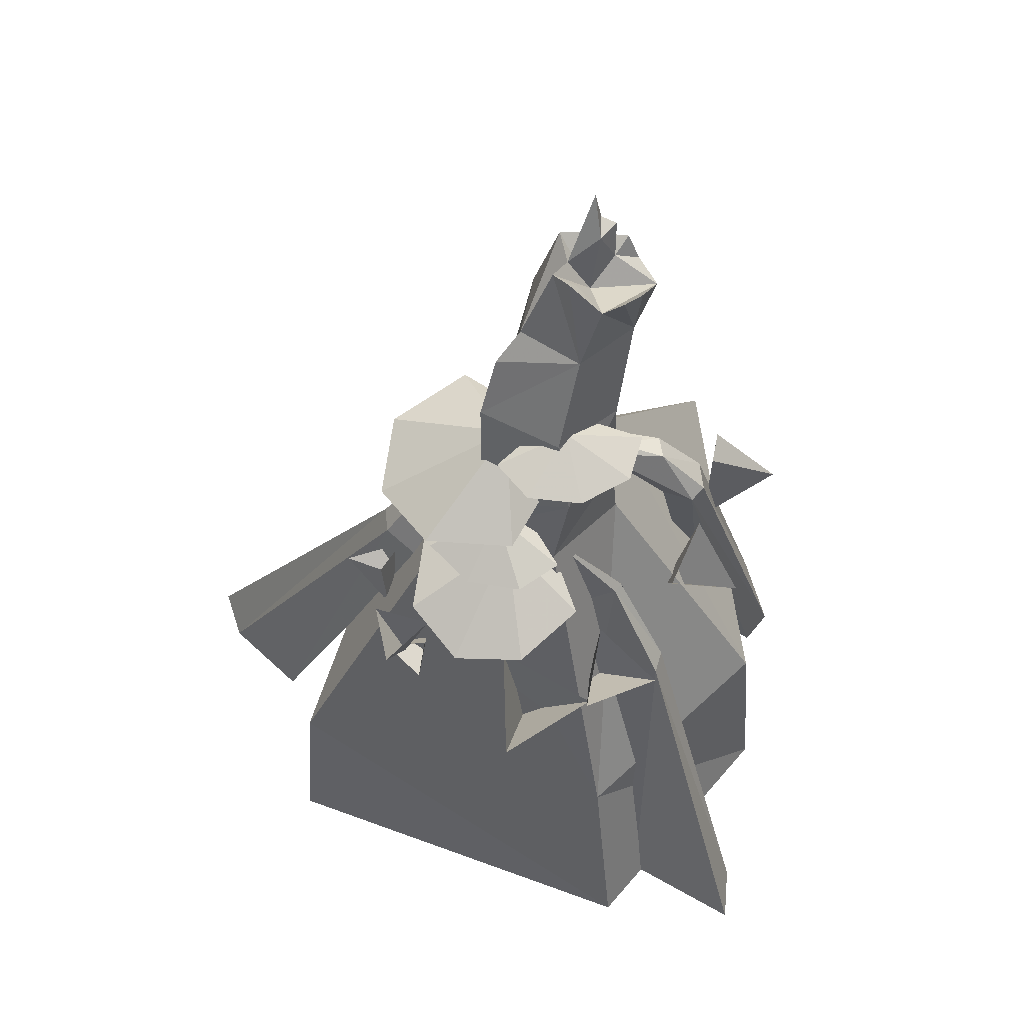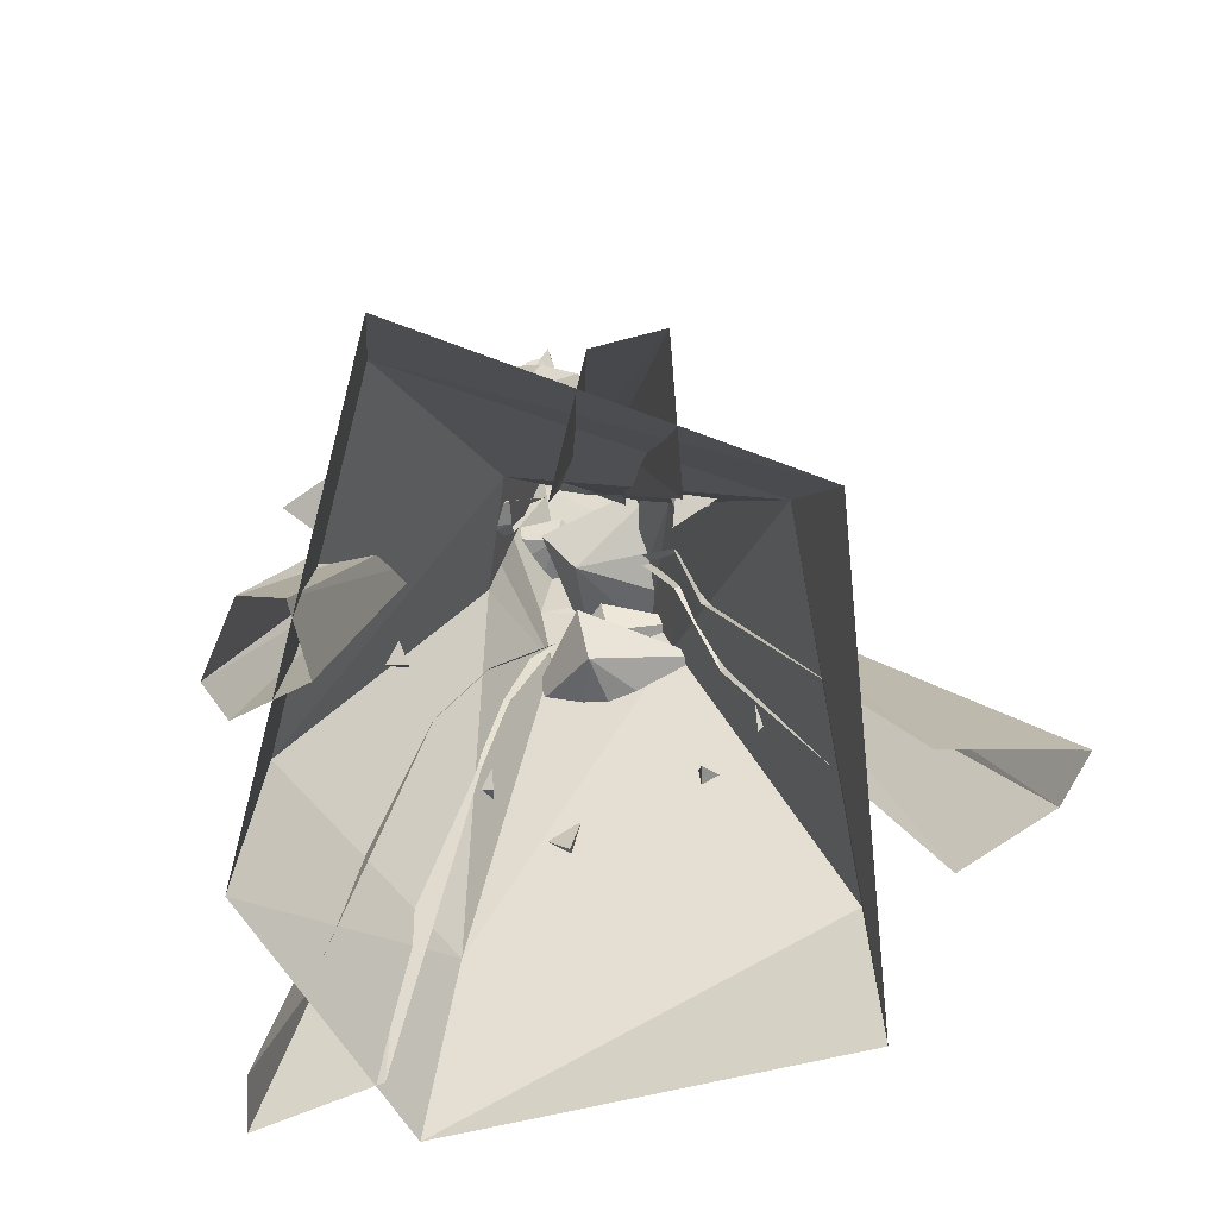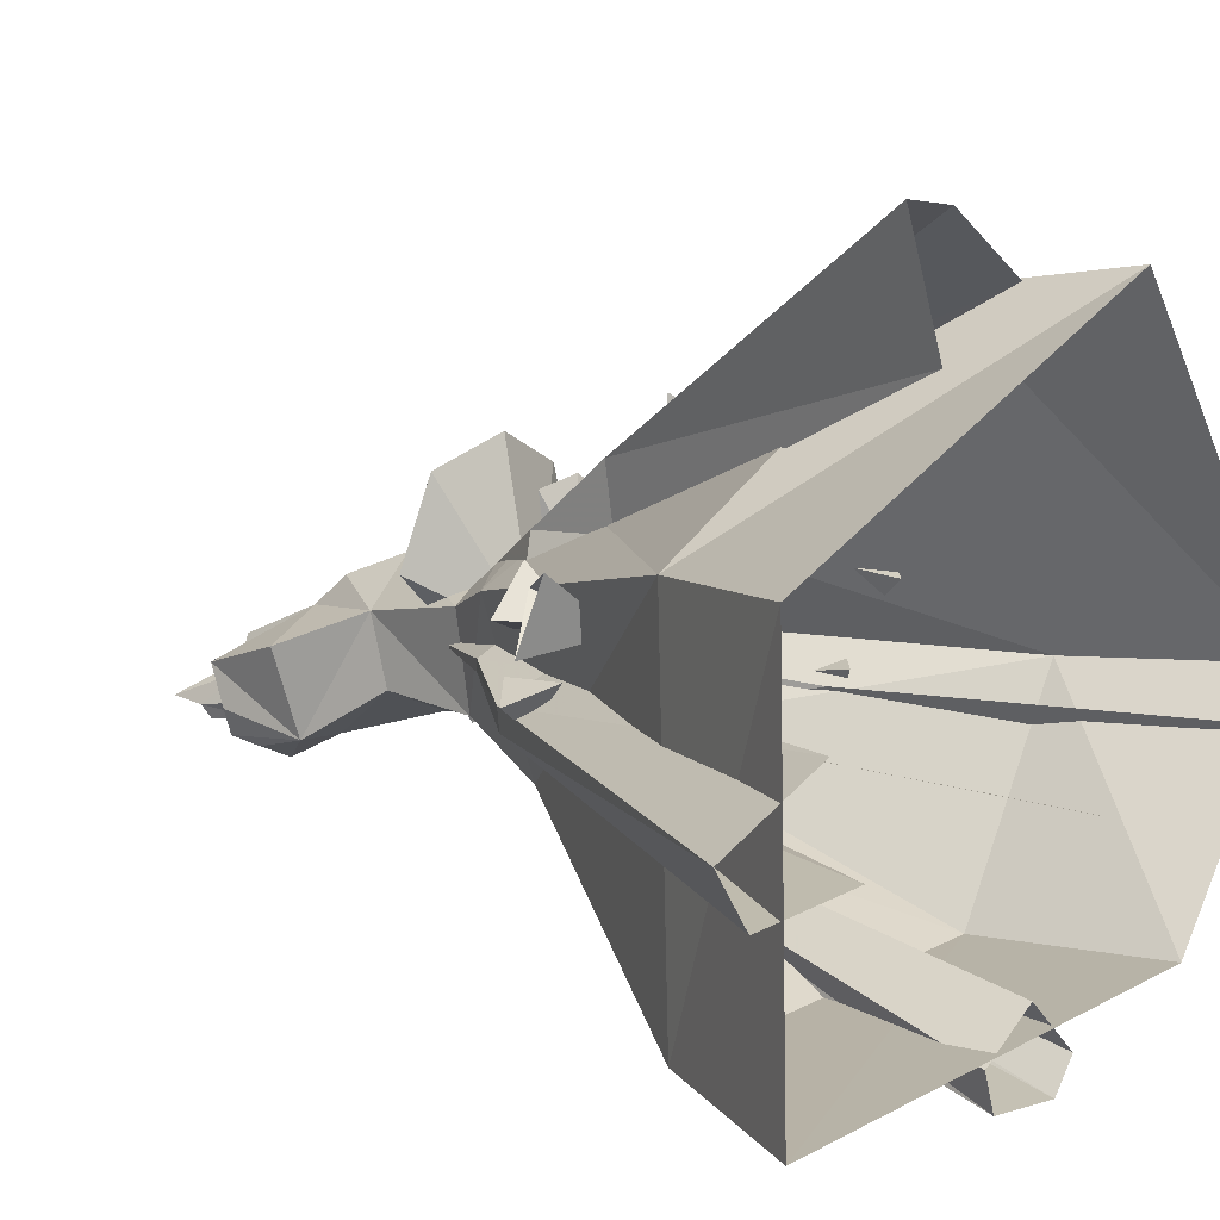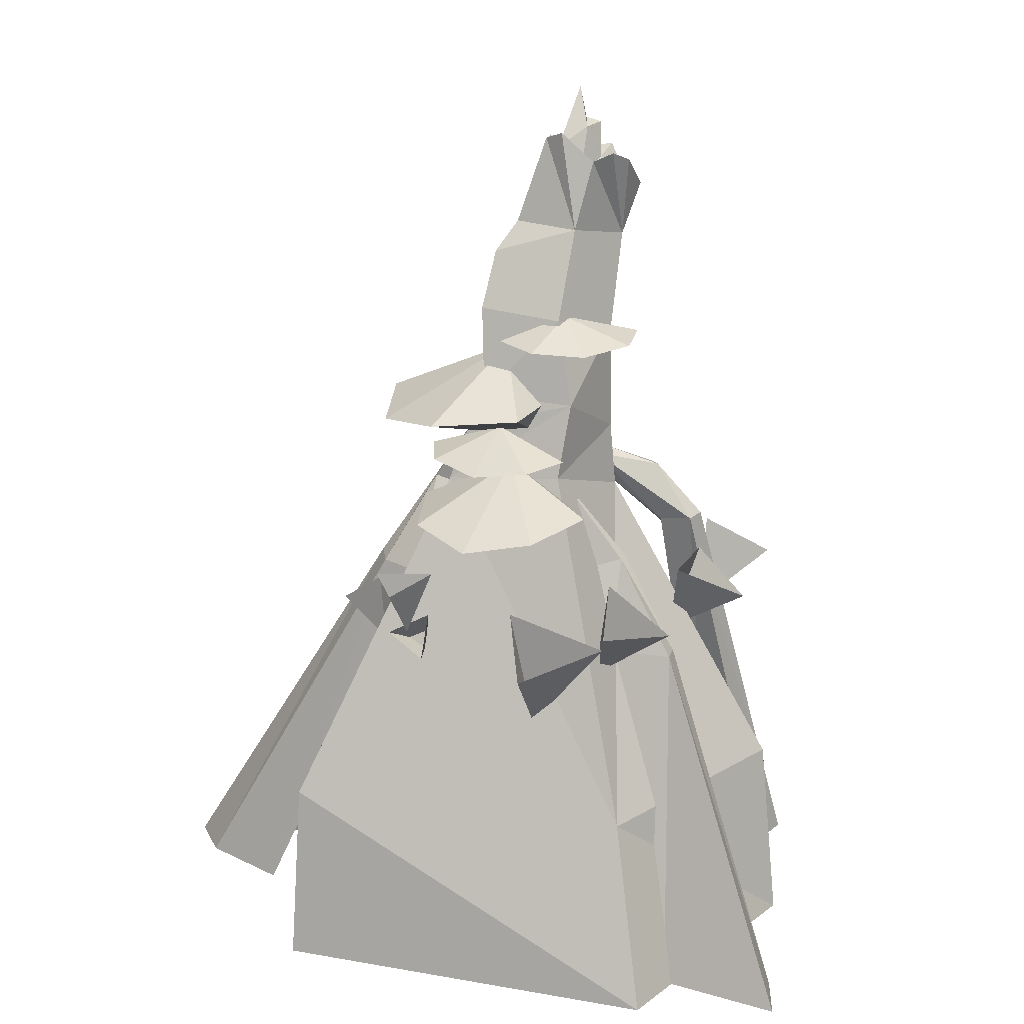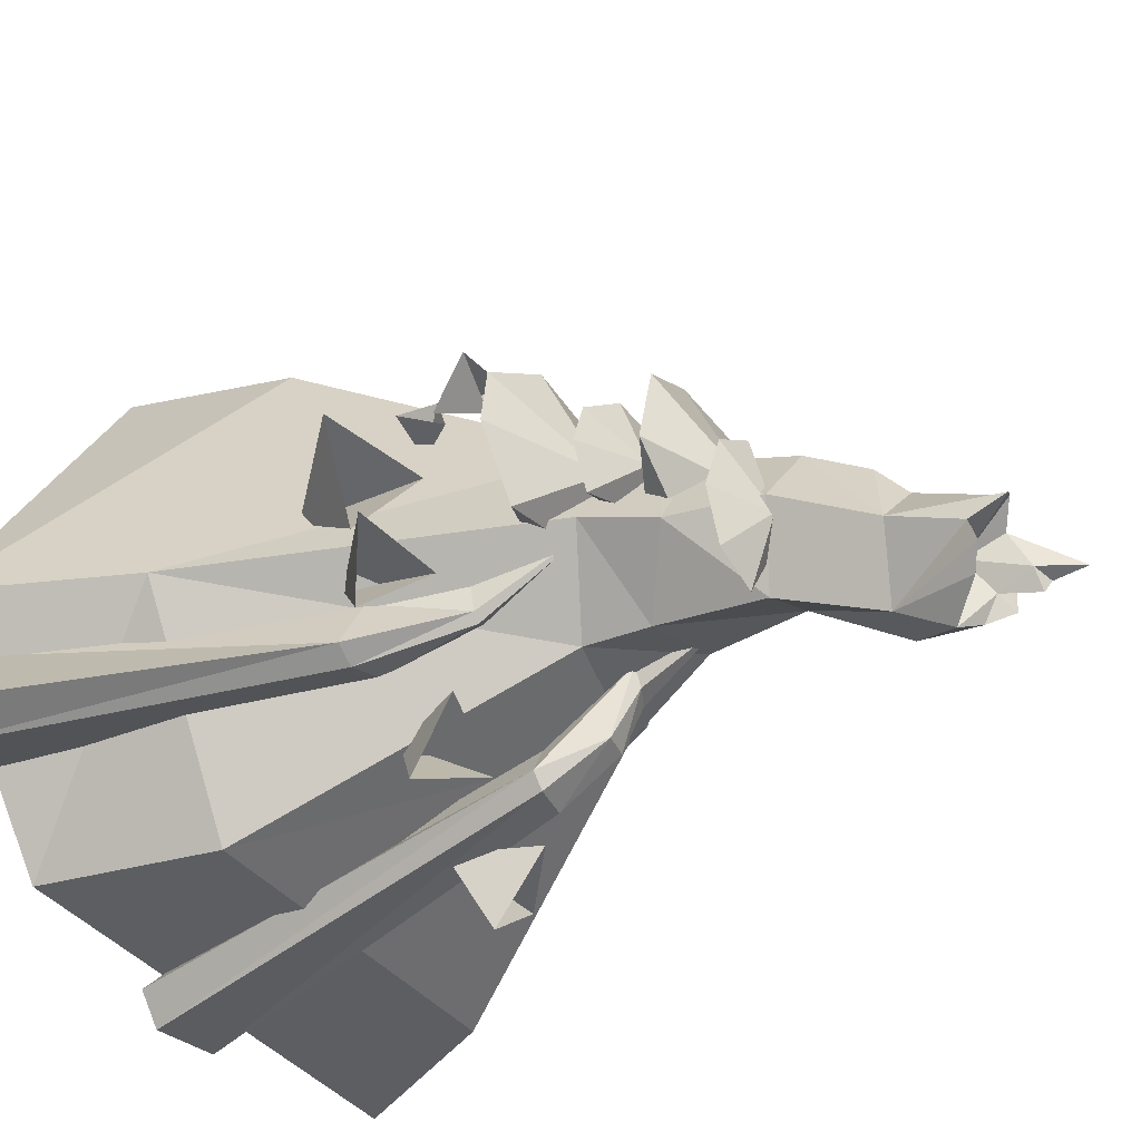
<metadata>
{"format":"obj","ext":"obj","renderer":"f3d","projection":"perspective","resolution":1024,"background":"white","views":[{"elev":63.6,"azim":76.1,"up":"+Y"},{"elev":-69.1,"azim":-111.0,"up":"+Y"},{"elev":6.9,"azim":-47.3,"up":"+Z"},{"elev":21.8,"azim":73.3,"up":"+Y"},{"elev":-31.9,"azim":124.7,"up":"+Z"}]}
</metadata>
<code>
v -1.2 1.98 0.45
v 0.25 2.14 1.07
v -2.59 -1.26 0.94
v 0.74 -1.26 3
v 0.86 2.23 0.01
v 2.51 -1.26 -0.17
v 0.23 1.86 -0.88
v 1.26 -1.27 -2.4
v -1.02 1.53 -1.17
v -2.47 -1.27 -2.81
v -0.78 5.54 -0.5
v -1.1 5.61 -0.5
v -0.9 5.42 -0.59
v -1.1 5.44 -0.92
v -0.97 5.37 -0.87
v -0.96 5.5 -1.19
v -0.84 5.38 -1.02
v -0.84 5.24 -1.28
v -0.56 5.12 -1.4
v 1.05 -3.11 3.2
v -3.38 -3.09 0.95
v 3.34 -3.09 -0.15
v 1.71 -3.11 -2.43
v -3.38 -3.17 -2.98
v -1.11 6.13 -0.86
v -1.07 5.79 -0.92
v -0.98 5.75 -1.06
v 0.13 2.53 -0.85
v 0.69 3 -0.19
v 0.21 2.72 0.83
v 0.18 3.05 0.65
v 0.41 3.89 -0.13
v -0.17 3.94 0.57
v -0.02 4.78 -0.45
v -0.41 4.51 0.34
v -0.53 4.8 0.05
v -0 3.65 -0.88
v -0.41 4.6 -1.14
v -0.64 5.18 -0.71
v -0.57 5.7 -0.29
v -0.46 5.58 -0.51
v -0.36 5.79 -0.4
v -0.13 5.5 -0.69
v -0.13 5.58 -0.92
v -0.26 5.47 -1.15
v -0.51 1.8 -0.91
v -0.36 2.02 -0.84
v -0.1 1.21 -1.57
v 0.1 1.25 -1.86
v -0.34 -3.09 -2.38
v 0.22 -3.09 -2.89
v -0.02 -3.09 -3.21
v -0.01 1.27 -2.03
v -0.82 -3.09 -3.18
v -0.36 1.21 -2.08
v -0.35 0.95 -1.8
v -0.94 -3.09 -2.8
v -0.74 1.74 -1.02
v -0.51 1.78 -1.6
v -0.24 1.84 -1.57
v -0.44 2.04 -1.04
v -0.54 2.83 -0.61
v -0.64 1.93 -1.11
v -0.74 2.58 -0.73
v -0.78 3.58 -0.6
v -0.98 4.52 -1.13
v -0.8 3.77 0.1
v -1.2 4.66 -0.26
v -0.94 2.55 0.25
v -0.85 5.73 -0.86
v -1.58 -3.09 2.48
v -2.03 -3.09 3.68
v -0.8 0.93 1.6
v -1.47 -3.09 3.64
v -0.54 0.9 1.64
v -0.62 -3.09 3.09
v -0.14 0.88 1.37
v -0.59 1.86 1
v -0.46 1.79 0.79
v -0.24 2.9 0.43
v -0.71 1.87 0.94
v -0.83 1.81 0.64
v -0.7 0.92 0.95
v -2.42 -3.09 -1.15
v -3.69 -3.09 -1.31
v -1.7 1.27 -0.63
v -4.07 -3.09 -0.78
v -1.79 1.21 -0.38
v -2.83 -3.09 -0.18
v -1.43 0.96 -0.1
v -1.3 1.93 -0.11
v -1.07 1.84 0.05
v -0.71 2.97 -0.11
v -1.27 1.96 -0.23
v -1.01 1.92 -0.33
v -1.22 1.09 -0.68
v 2.9 -3.09 -0.62
v 3.79 -3.09 -1.55
v 1.71 0.31 -1.03
v 3.26 -3.09 -1.73
v 1.48 0.28 -1.16
v 2.37 -3.09 -1.52
v 1.05 0.26 -1.06
v 0.93 1.24 -0.78
v 0.72 1.17 -0.65
v 0.67 2.28 -0.01
v 1.01 1.25 -0.69
v 1 1.19 -0.36
v 1.36 0.31 -0.47
v 0.36 3.71 0.52
v -0.1 3.71 -0.28
v 0.07 3.49 -0.27
v 0.41 3.71 -1.05
v 0.84 3.68 -0.8
v 0.98 3.64 -0.24
v 0.8 3.68 0.3
v 0.28 3.9 -0.25
v -1.19 2.98 0.51
v -0.1 2.98 -0.48
v -0.1 2.4 -0.11
v 0.98 2.98 0.51
v 0.66 2.91 1.39
v -0.1 2.78 1.71
v -0.87 2.91 1.39
v -0.11 3.51 0.3
v 0.05 2.51 1.2
v 0.2 2.51 0.28
v 0.34 2.22 0.41
v 1.1 2.51 0.03
v 1.27 2.48 0.5
v 1.01 2.41 1.02
v 0.52 2.48 1.32
v 0.49 2.77 0.56
v 0.17 1.96 1.32
v 0.15 1.96 0.01
v 0.4 1.45 0.23
v 1.45 1.96 -0.1
v 1.84 1.9 0.62
v 1.6 1.79 1.31
v 0.93 1.9 1.63
v 0.67 2.42 0.49
v 1.56 -0.34 0.5
v 2.35 0.55 0.92
v 1.3 0.87 0.69
v 2.01 0.64 -0.14
v -0.33 0.54 -3.04
v -0.25 0.03 -2.19
v -0.46 0.99 -2.29
v -1.07 0.43 -2.57
v 1.45 0.12 -0.31
v 2.12 0.81 -0.08
v 1.37 1.1 -0.43
v 1.96 0.69 -0.93
v 0.97 1.01 -1.39
v 0.55 0.12 -1.47
v 0.27 0.95 -1.92
v 1.04 0.62 -2.17
v -1.59 0.03 0.29
v -1.81 0.82 0.62
v -2.27 0.21 0.82
v -2.31 0.5 0.1
v -1.61 1.17 0.23
v -1.61 0.46 0.33
v -1.72 0.96 0.83
v -2.17 0.9 0.38
v 0.87 0.62 1.75
v 0.89 1.28 1.47
v 1.19 1.2 2.02
v 0.55 1.21 2
v -1.83 0.81 -0.55
v -1.79 0.47 -0.12
v -1.91 1.01 -0.11
v -2.25 0.72 -0.3
v 0.04 0.19 1.79
v -0.06 0.9 1.82
v -0.47 0.53 2.14
v -0.5 0.55 1.5
v 0.77 0.59 1.93
v 0.62 0.35 1.46
v 0.92 0.81 1.52
v 1.13 0.39 1.66
o Node 0
f 3 2 1
f 4 2 3
f 4 4 3
f 5 4 4
f 5 5 4
f 6 5 5
f 2 6 5
f 4 6 2
f 4 4 2
f 5 4 4
f 5 5 4
f 7 5 5
f 6 7 5
f 8 7 6
f 8 8 6
f 7 8 8
f 7 7 8
f 9 7 7
f 8 9 7
f 10 9 8
f 10 10 8
f 1 10 10
f 1 1 10
f 3 1 1
f 9 3 1
f 10 3 9
f 10 10 9
f 11 10 10
f 11 11 10
f 12 11 11
f 13 12 11
f 14 12 13
f 15 14 13
f 16 14 15
f 17 16 15
f 18 16 17
f 19 18 17
f 19 18 19
f 4 19 19
f 4 19 4
f 3 4 4
f 20 4 3
f 21 20 3
f 21 20 21
f 6 21 21
f 6 21 6
f 4 6 6
f 22 6 4
f 20 22 4
f 20 22 20
f 8 20 20
f 8 20 8
f 6 8 8
f 23 8 6
f 22 23 6
f 22 23 22
f 10 22 22
f 10 22 10
f 8 10 10
f 24 10 8
f 23 24 8
f 23 24 23
f 3 23 23
f 3 23 3
f 10 3 3
f 21 3 10
f 24 21 10
f 24 21 24
f 11 24 24
f 11 24 11
f 25 11 11
f 13 11 25
f 26 13 25
f 15 13 26
f 26 15 26
f 17 15 26
f 27 17 26
f 27 17 27
f 7 27 27
f 7 27 7
f 28 7 7
f 5 7 28
f 29 5 28
f 2 5 29
f 29 2 29
f 30 2 29
f 29 30 29
f 31 30 29
f 32 31 29
f 33 31 32
f 34 33 32
f 35 33 34
f 36 35 34
f 36 35 36
f 28 36 36
f 28 36 28
f 37 28 28
f 29 28 37
f 37 29 37
f 32 29 37
f 38 32 37
f 34 32 38
f 34 34 38
f 11 34 34
f 11 11 34
f 39 11 11
f 40 39 11
f 41 39 40
f 42 41 40
f 41 41 42
f 43 41 42
f 39 41 43
f 43 39 43
f 19 39 43
f 44 19 43
f 45 19 44
f 45 45 44
f 46 45 45
f 46 46 45
f 47 46 46
f 48 47 46
f 49 47 48
f 50 49 48
f 49 49 50
f 51 49 50
f 49 49 51
f 52 49 51
f 53 49 52
f 54 53 52
f 55 53 54
f 54 55 54
f 56 55 54
f 57 56 54
f 48 56 57
f 50 48 57
f 50 48 50
f 48 50 50
f 48 50 48
f 46 48 48
f 56 48 46
f 58 56 46
f 56 56 58
f 59 56 58
f 55 56 59
f 60 55 59
f 53 55 60
f 60 53 60
f 49 53 60
f 60 49 60
f 47 49 60
f 61 47 60
f 62 47 61
f 63 62 61
f 58 62 63
f 63 58 63
f 59 58 63
f 61 59 63
f 60 59 61
f 60 60 61
f 9 60 60
f 9 9 60
f 7 9 9
f 64 7 9
f 28 7 64
f 65 28 64
f 37 28 65
f 65 37 65
f 38 37 65
f 65 38 65
f 66 38 65
f 67 66 65
f 68 66 67
f 67 68 67
f 36 68 67
f 67 36 67
f 35 36 67
f 67 35 67
f 33 35 67
f 69 33 67
f 31 33 69
f 1 31 69
f 30 31 1
f 2 30 1
f 2 30 2
f 9 2 2
f 9 2 9
f 1 9 9
f 64 9 1
f 69 64 1
f 64 64 69
f 67 64 69
f 65 64 67
f 65 65 67
f 19 65 65
f 19 19 65
f 39 19 19
f 17 39 19
f 70 39 17
f 27 70 17
f 70 70 27
f 26 70 27
f 70 70 26
f 25 70 26
f 70 70 25
f 11 70 25
f 39 70 11
f 39 39 11
f 36 39 39
f 36 36 39
f 40 36 36
f 34 40 36
f 42 40 34
f 34 42 34
f 43 42 34
f 38 43 34
f 44 43 38
f 38 44 38
f 45 44 38
f 38 45 38
f 19 45 38
f 66 19 38
f 18 19 66
f 66 18 66
f 16 18 66
f 66 16 66
f 14 16 66
f 66 14 66
f 12 14 66
f 68 12 66
f 12 12 68
f 36 12 68
f 11 12 36
f 40 11 36
f 40 11 40
f 71 40 40
f 71 40 71
f 72 71 71
f 73 71 72
f 74 73 72
f 75 73 74
f 76 75 74
f 75 75 76
f 77 75 76
f 78 75 77
f 79 78 77
f 78 78 79
f 80 78 79
f 81 78 80
f 82 81 80
f 81 81 82
f 83 81 82
f 73 81 83
f 71 73 83
f 71 73 71
f 73 71 71
f 73 71 73
f 75 73 73
f 81 73 75
f 78 81 75
f 78 81 78
f 84 78 78
f 84 78 84
f 85 84 84
f 86 84 85
f 87 86 85
f 88 86 87
f 89 88 87
f 88 88 89
f 90 88 89
f 91 88 90
f 92 91 90
f 91 91 92
f 93 91 92
f 94 91 93
f 95 94 93
f 94 94 95
f 96 94 95
f 86 94 96
f 84 86 96
f 84 86 84
f 86 84 84
f 86 84 86
f 88 86 86
f 94 86 88
f 91 94 88
f 91 94 91
f 97 91 91
f 97 91 97
f 98 97 97
f 99 97 98
f 100 99 98
f 101 99 100
f 102 101 100
f 101 101 102
f 103 101 102
f 104 101 103
f 105 104 103
f 104 104 105
f 106 104 105
f 107 104 106
f 108 107 106
f 107 107 108
f 109 107 108
f 99 107 109
f 97 99 109
f 97 99 97
f 99 97 97
f 99 97 99
f 101 99 99
f 107 99 101
f 104 107 101
f 104 107 104
f 110 104 104
f 110 104 110
f 111 110 110
f 112 110 111
f 113 112 111
f 112 112 113
f 114 112 113
f 112 112 114
f 115 112 114
f 112 112 115
f 116 112 115
f 110 112 116
f 110 110 116
f 111 110 110
f 111 111 110
f 113 111 111
f 117 113 111
f 114 113 117
f 117 114 117
f 115 114 117
f 117 115 117
f 116 115 117
f 117 116 117
f 110 116 117
f 111 110 117
f 111 110 111
f 118 111 111
f 118 111 118
f 119 118 118
f 120 118 119
f 121 120 119
f 120 120 121
f 122 120 121
f 120 120 122
f 123 120 122
f 120 120 123
f 124 120 123
f 118 120 124
f 118 118 124
f 119 118 118
f 119 119 118
f 121 119 119
f 125 121 119
f 122 121 125
f 125 122 125
f 123 122 125
f 125 123 125
f 124 123 125
f 125 124 125
f 118 124 125
f 119 118 125
f 119 118 119
f 126 119 119
f 126 119 126
f 127 126 126
f 128 126 127
f 129 128 127
f 128 128 129
f 130 128 129
f 128 128 130
f 131 128 130
f 128 128 131
f 132 128 131
f 126 128 132
f 126 126 132
f 127 126 126
f 127 127 126
f 129 127 127
f 133 129 127
f 130 129 133
f 133 130 133
f 131 130 133
f 133 131 133
f 132 131 133
f 133 132 133
f 126 132 133
f 127 126 133
f 127 126 127
f 134 127 127
f 134 127 134
f 135 134 134
f 136 134 135
f 137 136 135
f 136 136 137
f 138 136 137
f 136 136 138
f 139 136 138
f 136 136 139
f 140 136 139
f 134 136 140
f 134 134 140
f 135 134 134
f 135 135 134
f 137 135 135
f 141 137 135
f 138 137 141
f 141 138 141
f 139 138 141
f 141 139 141
f 140 139 141
f 141 140 141
f 134 140 141
f 135 134 141
f 135 134 135
f 142 135 135
f 142 135 142
f 143 142 142
f 144 142 143
f 144 144 143
f 145 144 144
f 145 145 144
f 142 145 145
f 143 142 145
f 143 142 143
f 142 143 143
f 142 143 142
f 144 142 142
f 145 142 144
f 145 145 144
f 146 145 145
f 146 146 145
f 147 146 146
f 148 147 146
f 148 147 148
f 147 148 148
f 147 148 147
f 149 147 147
f 146 147 149
f 146 146 149
f 148 146 146
f 148 148 146
f 147 148 148
f 149 147 148
f 149 147 149
f 150 149 149
f 150 149 150
f 151 150 150
f 152 150 151
f 152 152 151
f 153 152 152
f 153 153 152
f 150 153 153
f 151 150 153
f 151 150 151
f 150 151 151
f 150 151 150
f 152 150 150
f 153 150 152
f 153 153 152
f 154 153 153
f 154 154 153
f 155 154 154
f 156 155 154
f 156 155 156
f 155 156 156
f 155 156 155
f 157 155 155
f 154 155 157
f 154 154 157
f 156 154 154
f 156 156 154
f 155 156 156
f 157 155 156
f 157 155 157
f 158 157 157
f 158 157 158
f 159 158 158
f 160 158 159
f 160 160 159
f 161 160 160
f 161 161 160
f 158 161 161
f 159 158 161
f 159 158 159
f 158 159 159
f 158 159 158
f 160 158 158
f 161 158 160
f 161 161 160
f 162 161 161
f 162 162 161
f 163 162 162
f 164 163 162
f 164 163 164
f 163 164 164
f 163 164 163
f 165 163 163
f 162 163 165
f 162 162 165
f 164 162 162
f 164 164 162
f 163 164 164
f 165 163 164
f 165 163 165
f 166 165 165
f 166 165 166
f 167 166 166
f 168 166 167
f 168 168 167
f 169 168 168
f 169 169 168
f 166 169 169
f 167 166 169
f 167 166 167
f 166 167 167
f 166 167 166
f 168 166 166
f 169 166 168
f 169 169 168
f 170 169 169
f 170 170 169
f 171 170 170
f 172 171 170
f 172 171 172
f 171 172 172
f 171 172 171
f 173 171 171
f 170 171 173
f 170 170 173
f 172 170 170
f 172 172 170
f 171 172 172
f 173 171 172
f 173 171 173
f 174 173 173
f 174 173 174
f 175 174 174
f 176 174 175
f 176 176 175
f 177 176 176
f 177 177 176
f 174 177 177
f 175 174 177
f 175 174 175
f 174 175 175
f 174 175 174
f 176 174 174
f 177 174 176
f 177 177 176
f 178 177 177
f 178 178 177
f 179 178 178
f 180 179 178
f 180 179 180
f 179 180 180
f 179 180 179
f 181 179 179
f 178 179 181
f 178 178 181
f 180 178 178
f 180 180 178
f 179 180 180
f 181 179 180

</code>
